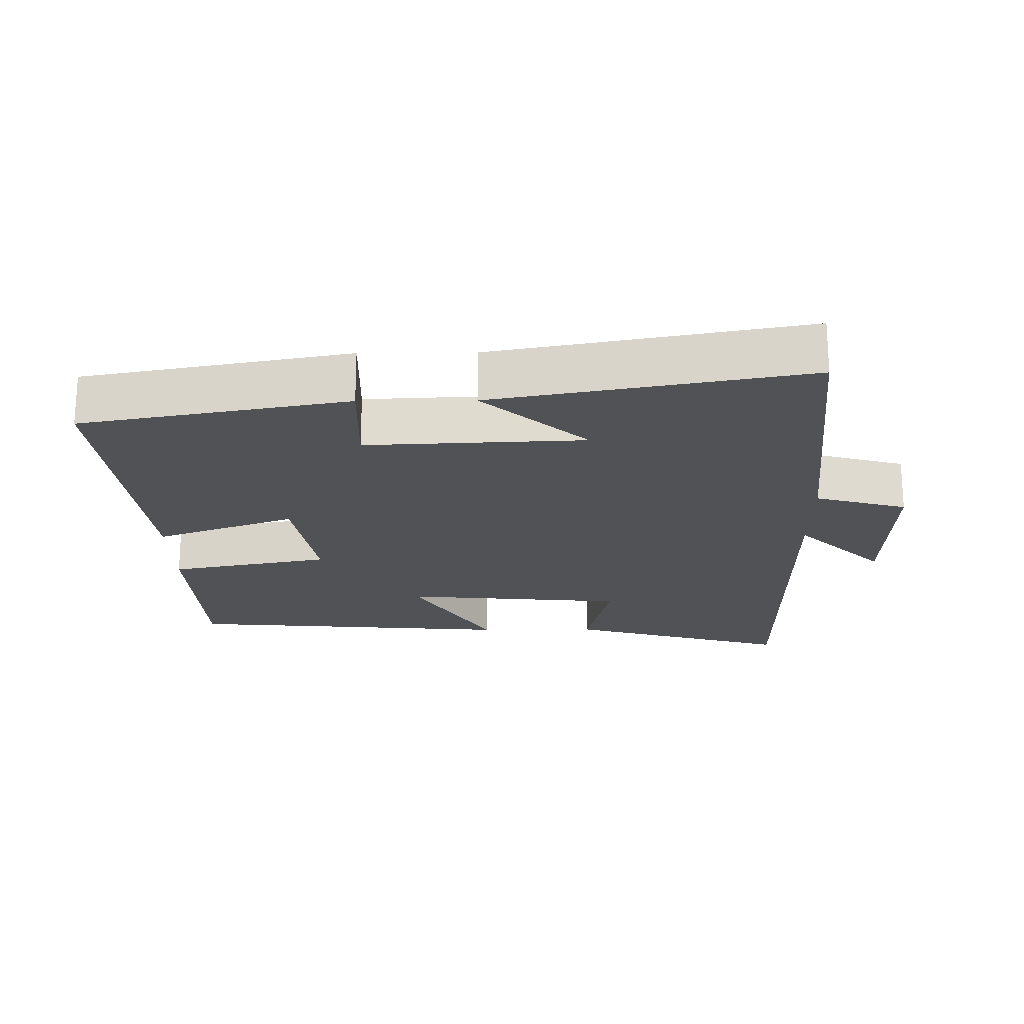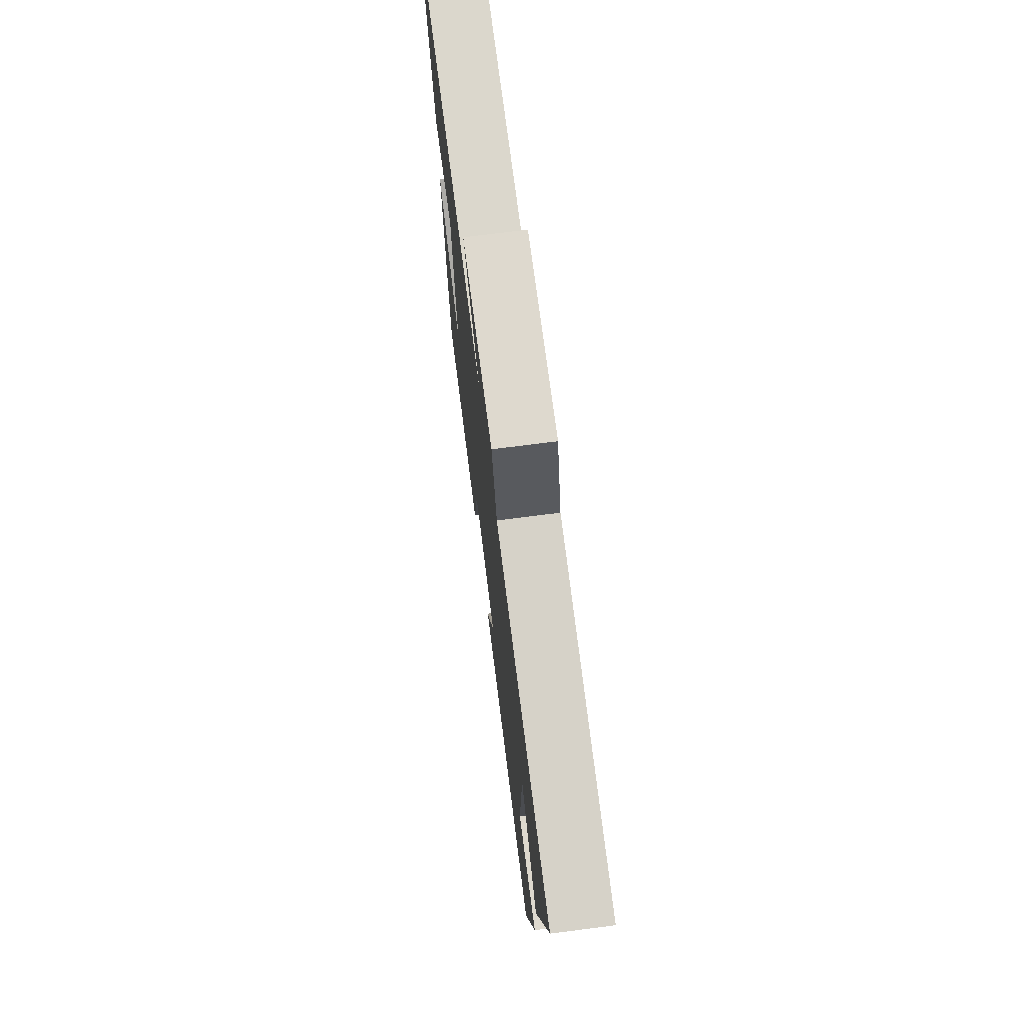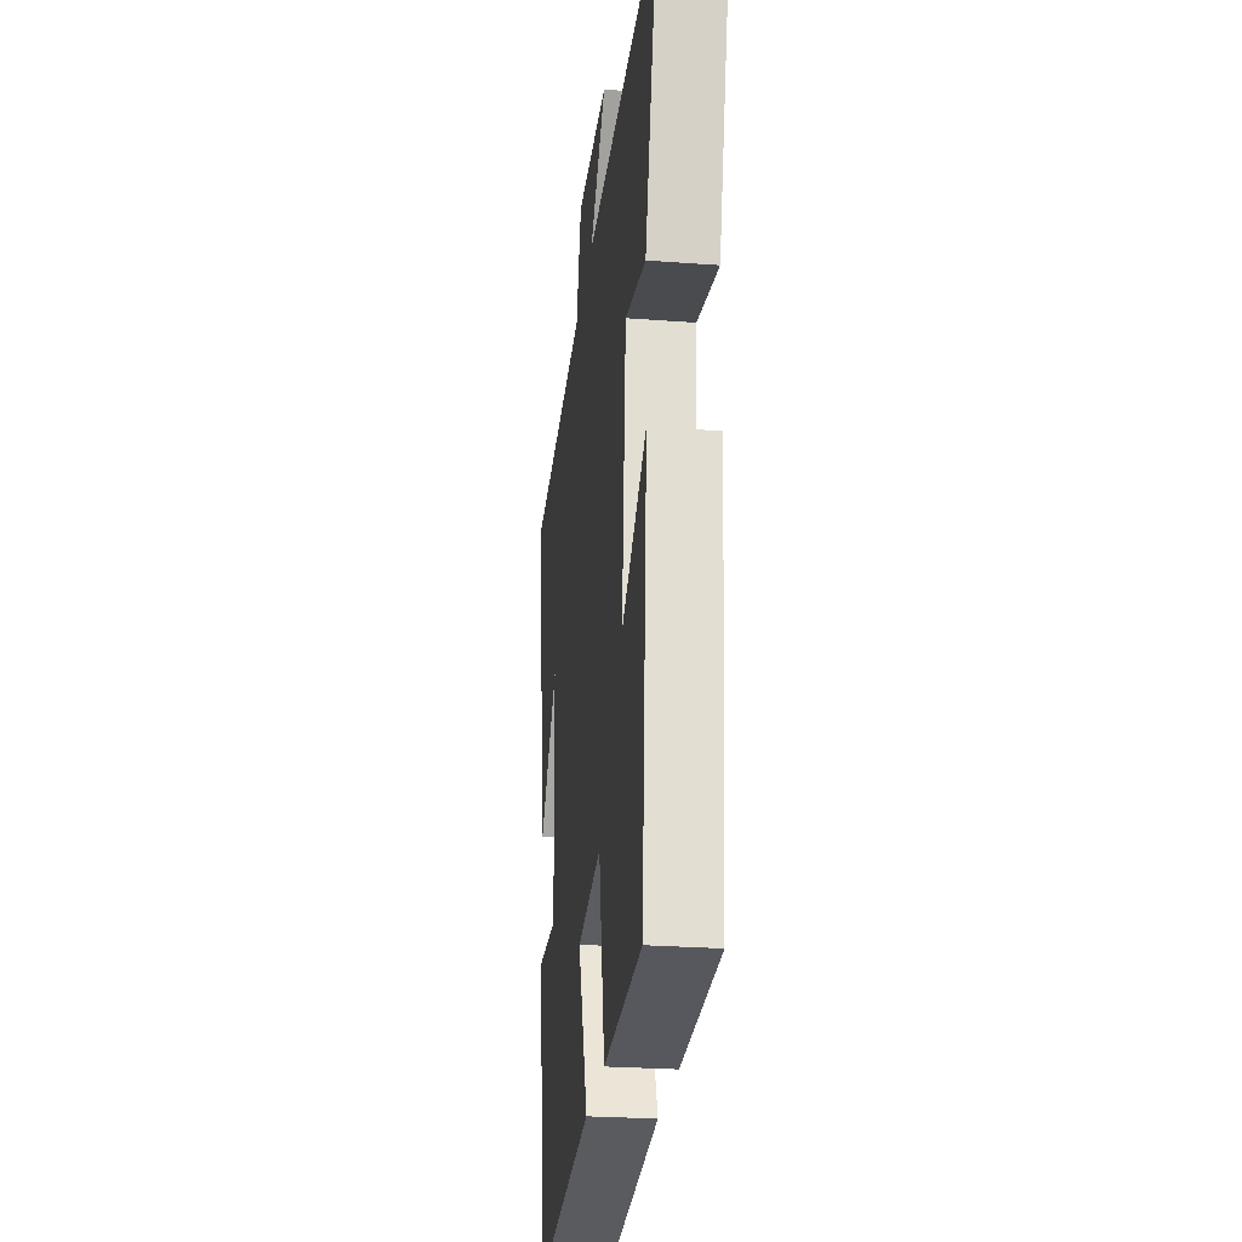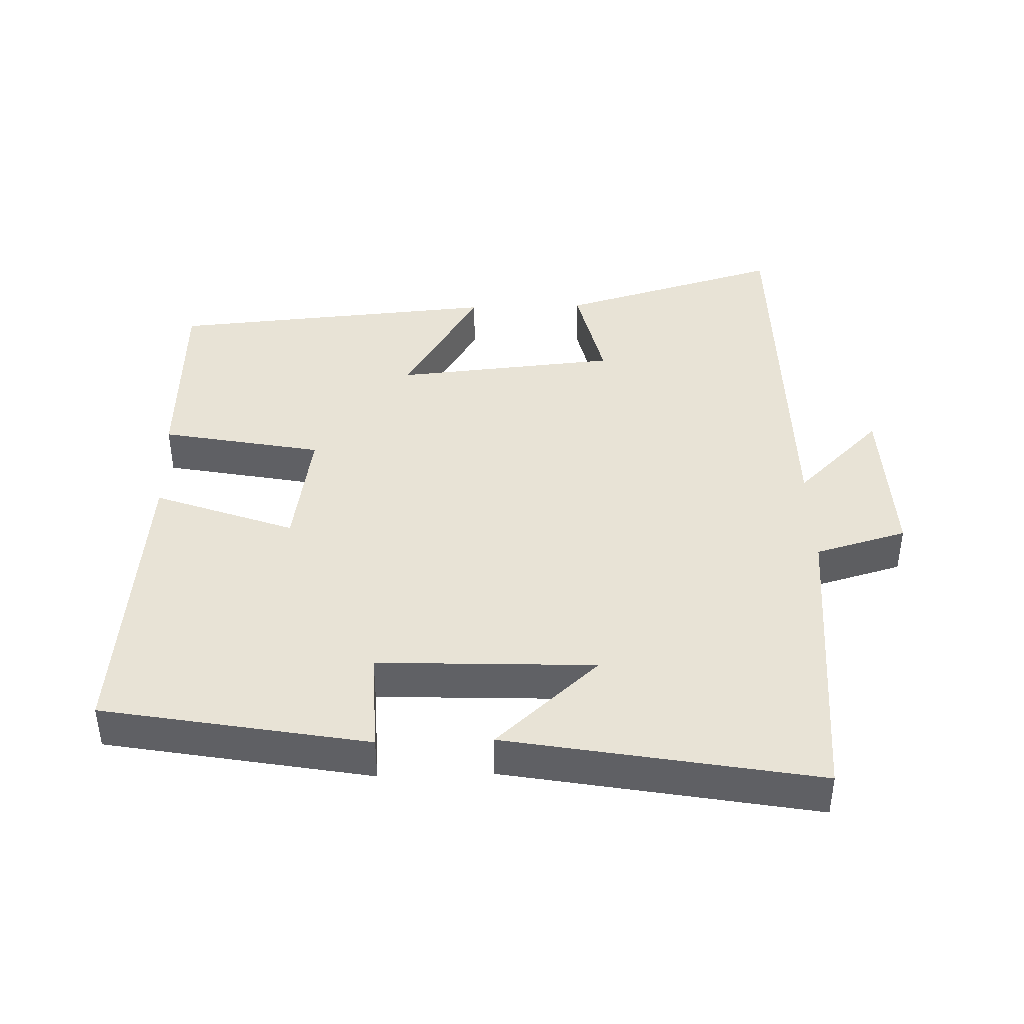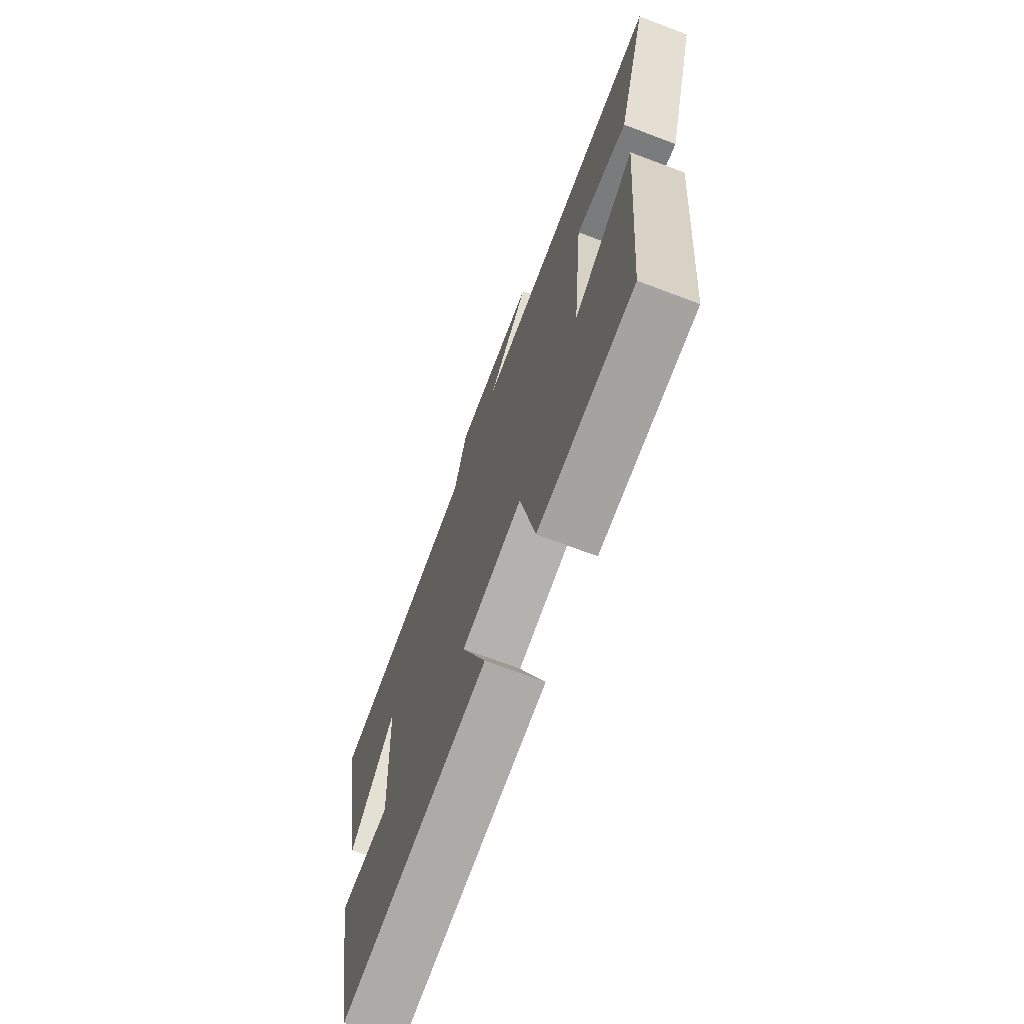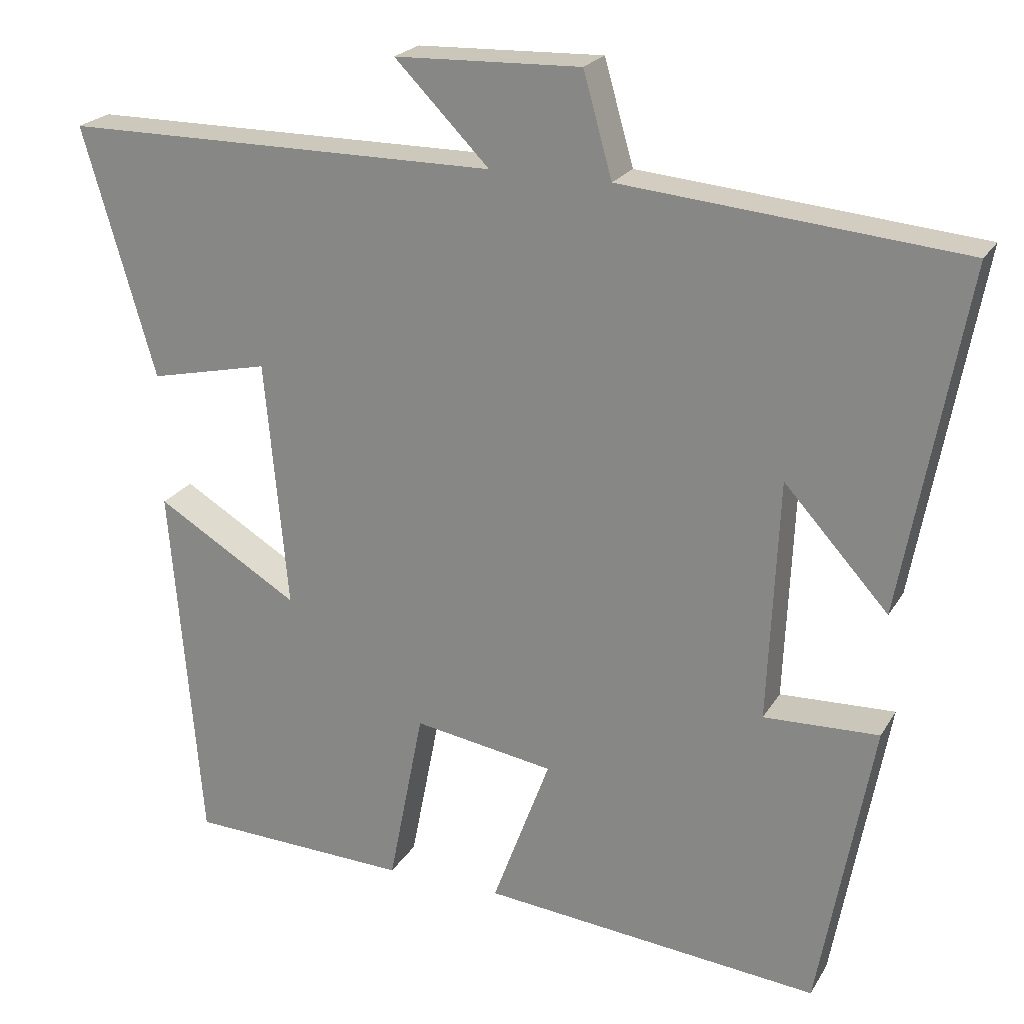
<metadata>
{"format":"obj","ext":"obj","renderer":"f3d","projection":"perspective","resolution":1024,"background":"white","views":[{"elev":-20.9,"azim":-89.3,"up":"+Y"},{"elev":73.3,"azim":-97.3,"up":"+Z"},{"elev":-26.5,"azim":83.3,"up":"+Z"},{"elev":41.6,"azim":-91.7,"up":"+Y"},{"elev":-70.7,"azim":69.3,"up":"+Z"},{"elev":22.2,"azim":-156.9,"up":"+Z"}]}
</metadata>
<code>
v -0.583 0.07 0.459
v -0.137 0.07 0.5
v -0.099 0.07 0.634
v 0.145 0.07 0.626
v 0.021 0.07 0.5
v 0.595 0.07 0.499
v 0.5 0.07 0.172
v 0.343 0.07 0.207
v 0.313 0.07 -0.119
v 0.5 0.07 -0.006
v 0.46 0.07 -0.488
v 0.17 0.07 -0.5
v 0.124 0.07 -0.265
v -0.06 0.07 -0.295
v 0.016 0.07 -0.5
v -0.429 0.07 -0.545
v -0.5 0.07 -0.157
v -0.349 0.07 -0.162
v -0.363 0.07 0.156
v -0.5 0.07 0.005
v -0.583 0 0.459
v -0.137 0 0.5
v -0.099 0 0.634
v 0.145 0 0.626
v 0.021 0 0.5
v 0.595 0 0.499
v 0.5 0 0.172
v 0.343 0 0.207
v 0.313 0 -0.119
v 0.5 0 -0.006
v 0.46 0 -0.488
v 0.17 0 -0.5
v 0.124 0 -0.265
v -0.06 0 -0.295
v 0.016 0 -0.5
v -0.429 0 -0.545
v -0.5 0 -0.157
v -0.349 0 -0.162
v -0.363 0 0.156
v -0.5 0 0.005
f 19 20 1 2
f 18 19 2
f 16 17 18
f 15 16 18
f 14 15 18
f 13 14 18 2
f 11 12 13
f 10 11 13
f 9 10 13
f 8 9 13 2
f 7 8 2
f 6 7 2
f 5 6 2
f 2 3 4 5
f 22 21 40 39
f 22 39 38
f 38 37 36
f 38 36 35
f 38 35 34
f 22 38 34 33
f 33 32 31
f 33 31 30
f 33 30 29
f 22 33 29 28
f 22 28 27
f 22 27 26
f 22 26 25
f 25 24 23 22
f 1 21 22 2
f 2 22 23 3
f 3 23 24 4
f 4 24 25 5
f 5 25 26 6
f 6 26 27 7
f 7 27 28 8
f 8 28 29 9
f 9 29 30 10
f 10 30 31 11
f 11 31 32 12
f 12 32 33 13
f 13 33 34 14
f 14 34 35 15
f 15 35 36 16
f 16 36 37 17
f 17 37 38 18
f 18 38 39 19
f 19 39 40 20
f 20 40 21 1

</code>
